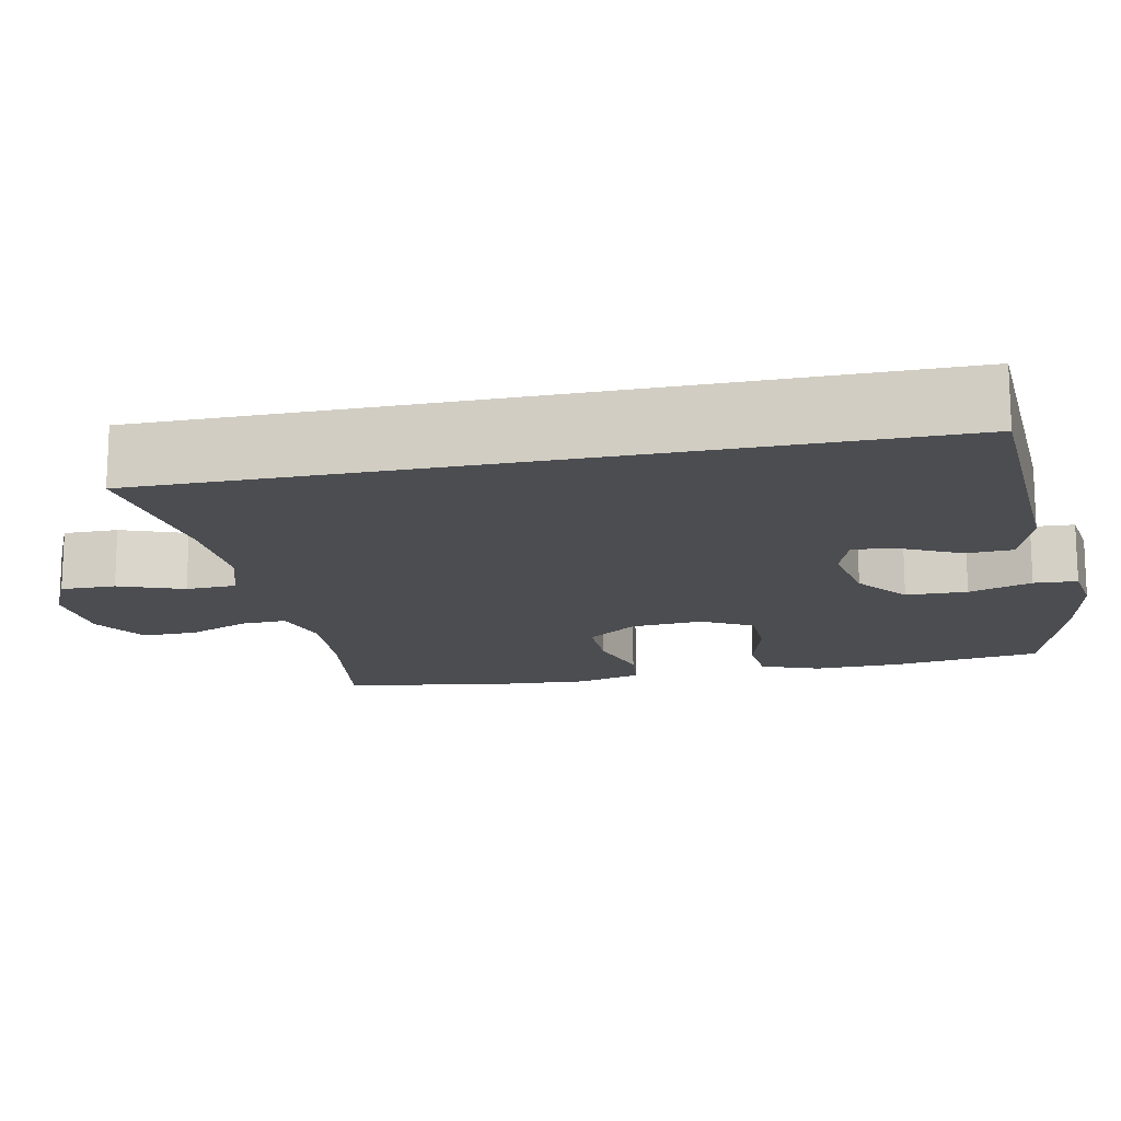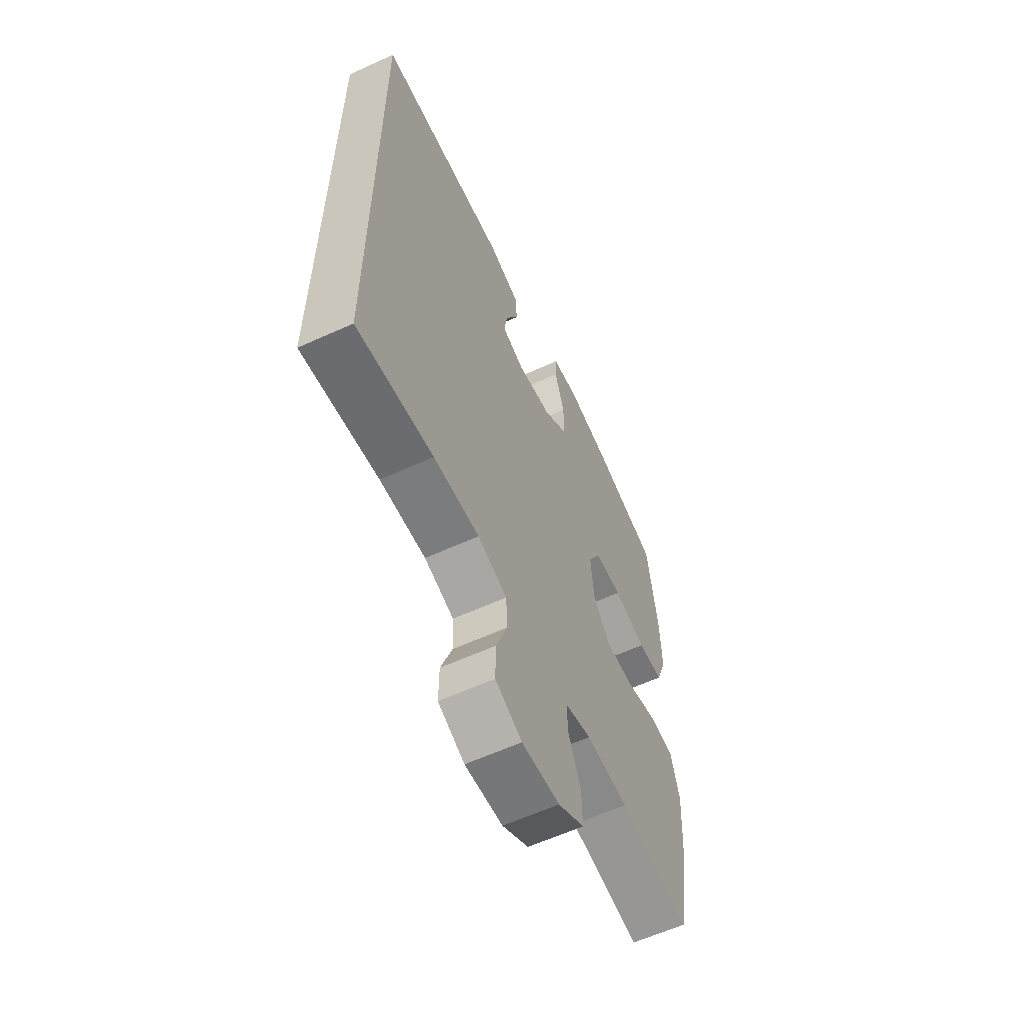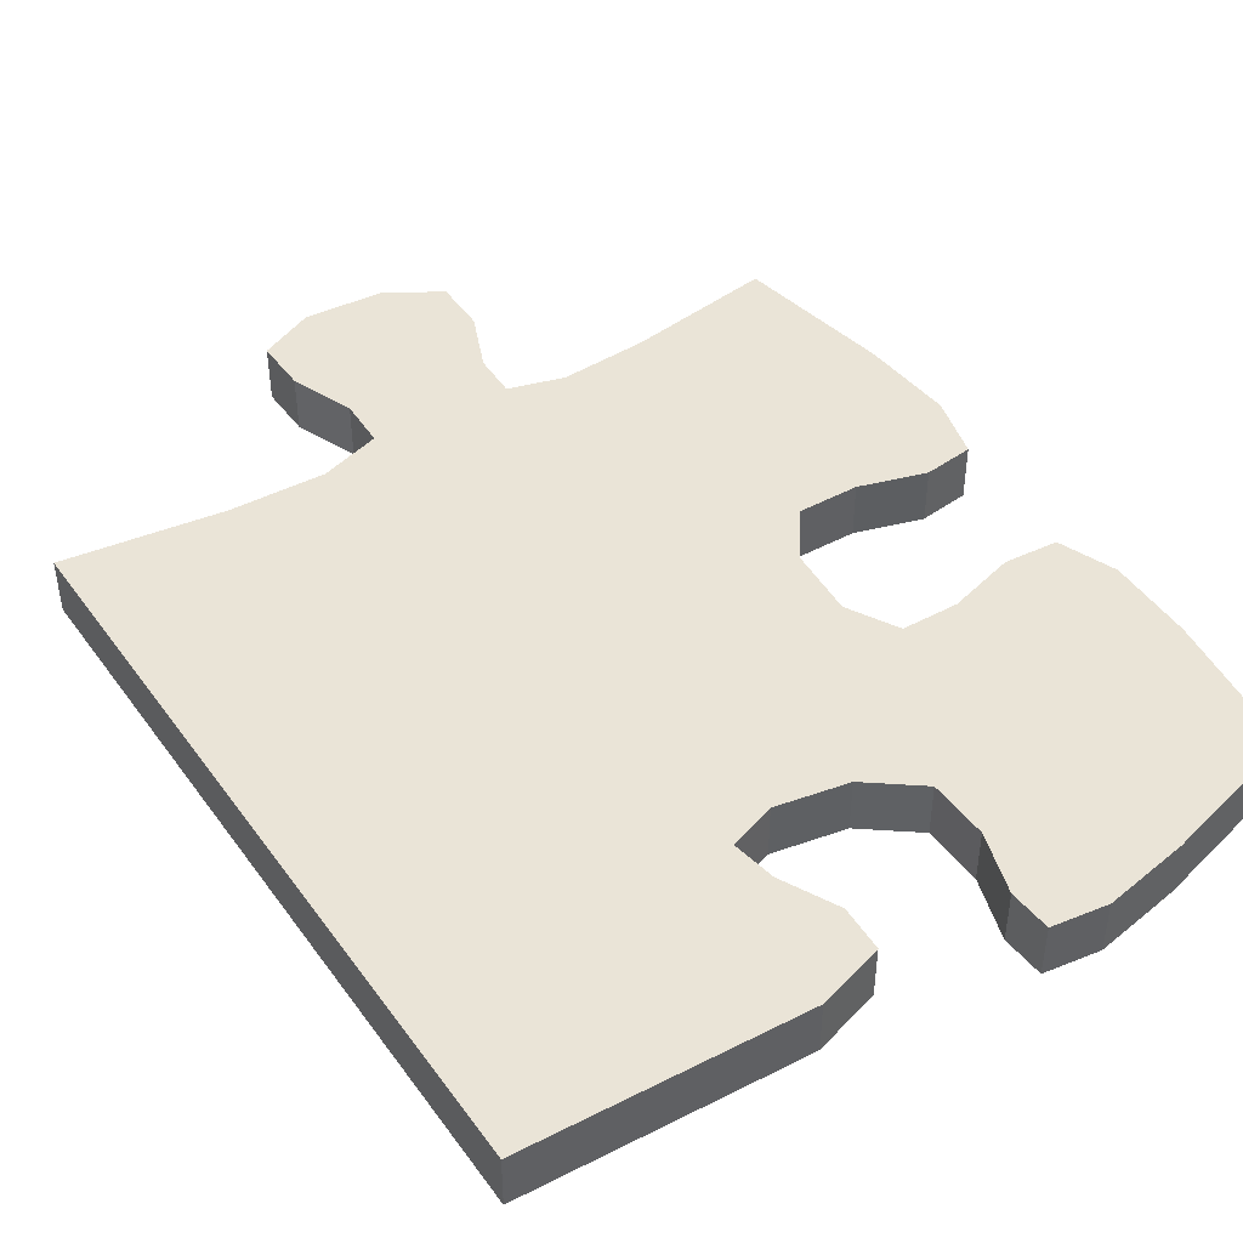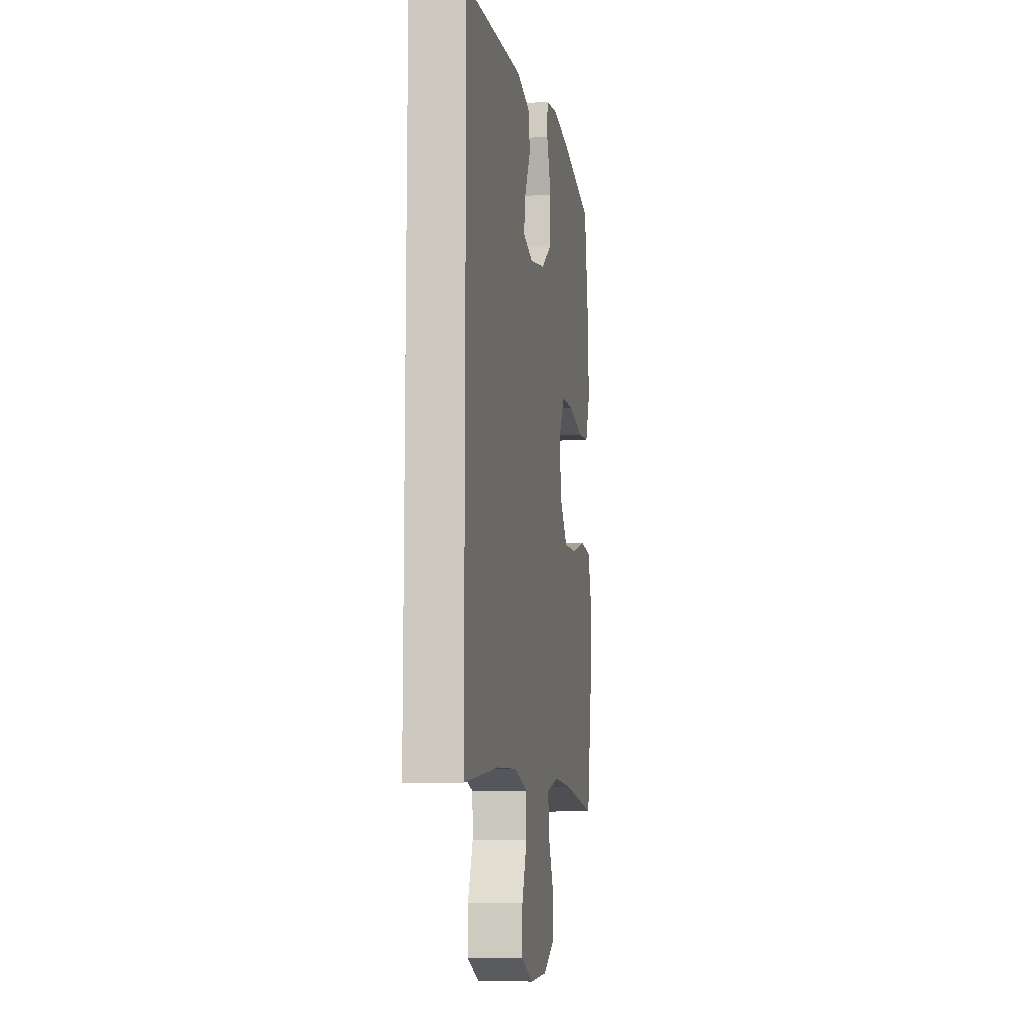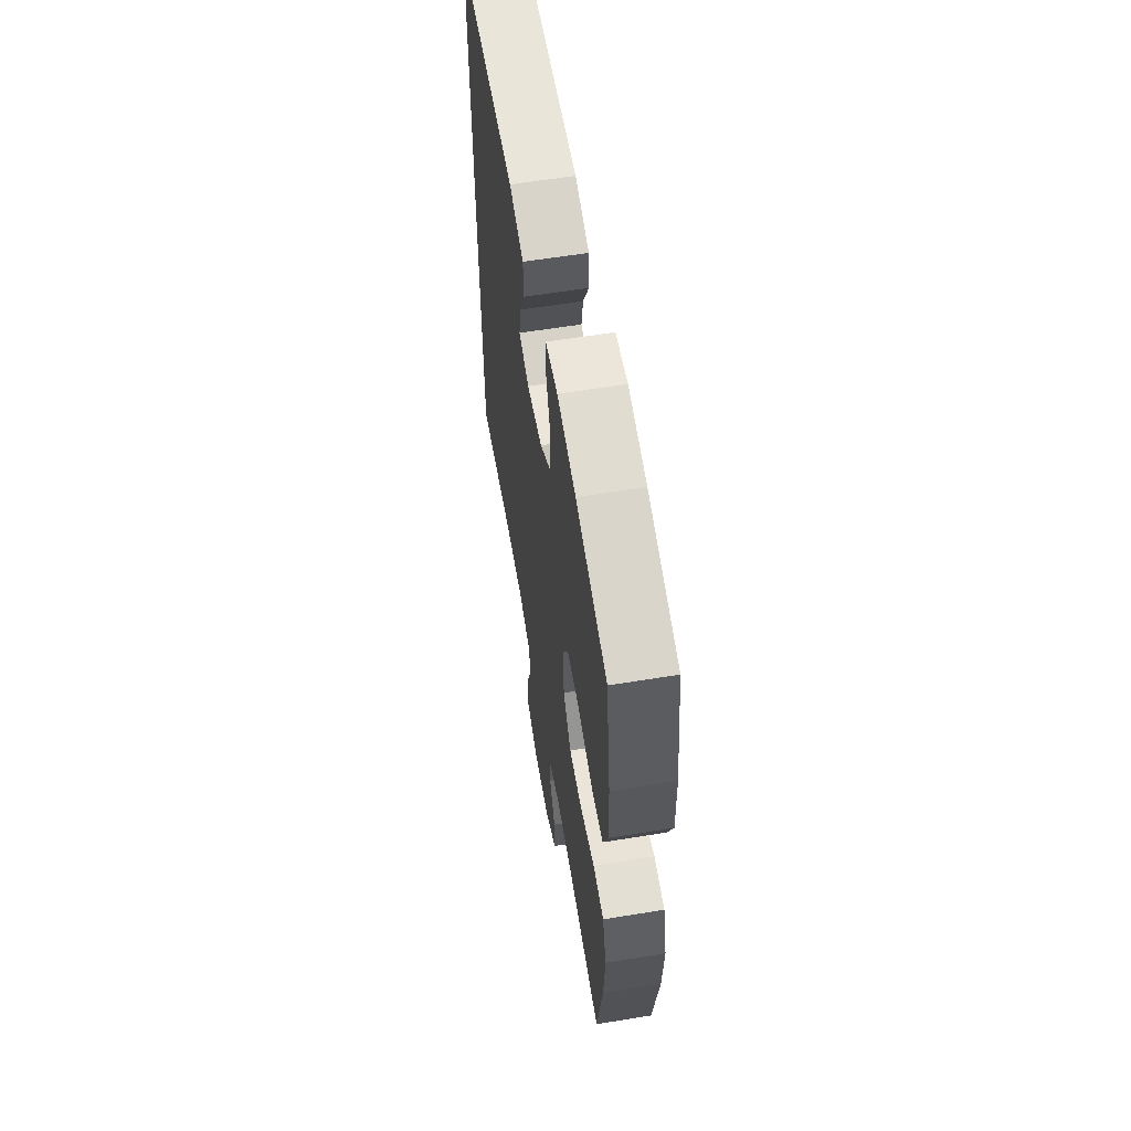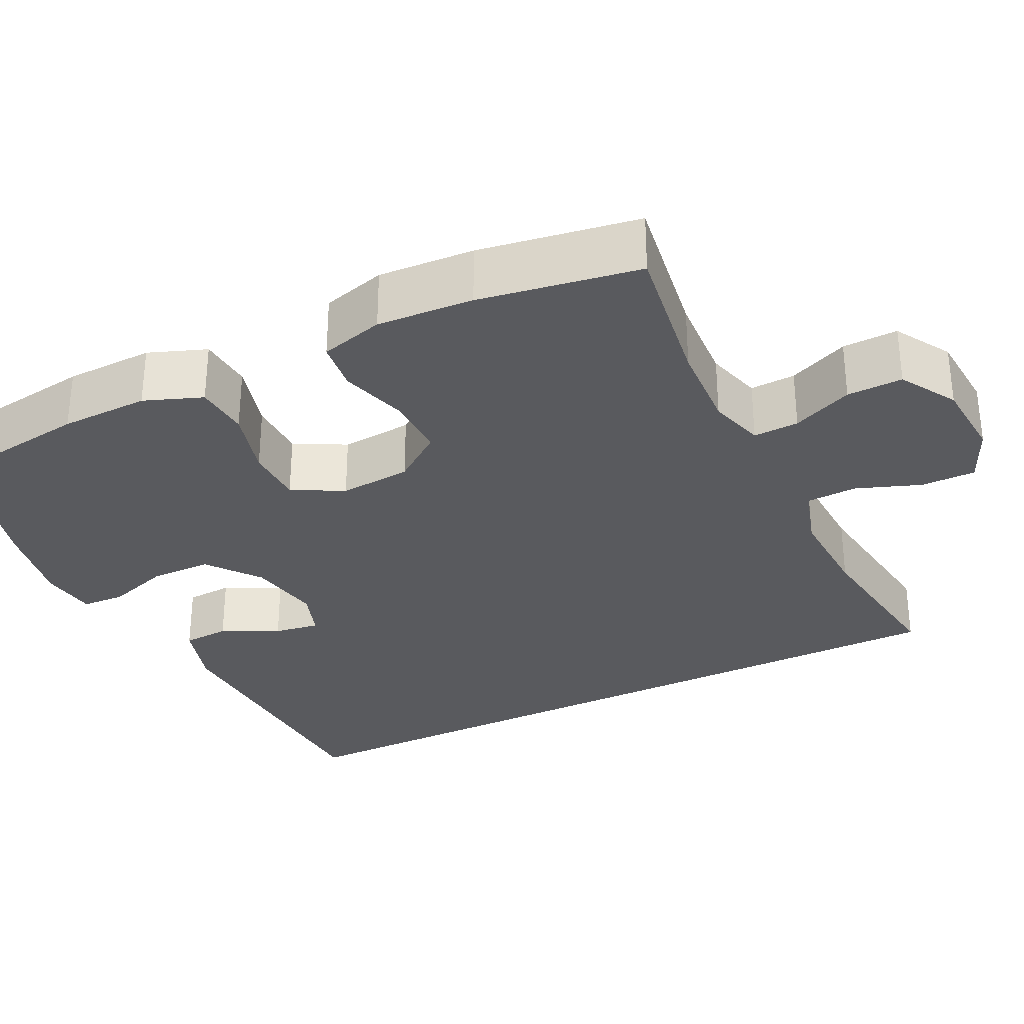
<metadata>
{"format":"obj","ext":"obj","renderer":"f3d","projection":"perspective","resolution":1024,"background":"white","views":[{"elev":-15.8,"azim":-78.4,"up":"+Y"},{"elev":-60.5,"azim":-65.0,"up":"+Z"},{"elev":43.9,"azim":-33.2,"up":"+Y"},{"elev":-9.5,"azim":-79.6,"up":"+Z"},{"elev":60.0,"azim":80.5,"up":"+Z"},{"elev":-31.3,"azim":116.2,"up":"+Y"}]}
</metadata>
<code>
o path264
v 0.5344 0.0375 -0.2583
v 0.5424 0.0375 -0.1309
v 0.5191 0.0375 -0.04624
v 0.4521 0.0375 -0.03821
v 0.3628 0.0375 -0.06509
v 0.2811 0.0375 -0.06626
v 0.2325 0.0375 -0.00071
v 0.2247 0.0375 0.09414
v 0.2608 0.0375 0.1613
v 0.3379 0.0375 0.1628
v 0.4291 0.0375 0.1375
v 0.5012 0.0375 0.1432
v 0.5302 0.0375 0.2201
v 0.5275 0.0375 0.3369
v 0.5 0.0375 0.5317
v 0.3072 0.0375 0.5845
v 0.1922 0.0375 0.6054
v 0.1176 0.0375 0.595
v 0.1146 0.0375 0.5382
v 0.142 0.0375 0.4551
v 0.1406 0.0375 0.3745
v 0.07146 0.0375 0.3212
v -0.02496 0.0375 0.3034
v -0.08808 0.0375 0.325
v -0.07859 0.0375 0.3849
v -0.0421 0.0375 0.4598
v -0.04542 0.0375 0.5214
v -0.1345 0.0375 0.5485
v -0.5019 0.0375 0.5317
v -0.5019 0.0375 -0.47
v -0.2878 0.0375 -0.4406
v -0.16 0.0375 -0.4357
v -0.07738 0.0375 -0.4611
v -0.0745 0.0375 -0.528
v -0.106 0.0375 -0.6134
v -0.1066 0.0375 -0.6857
v -0.03253 0.0375 -0.7192
v 0.07342 0.0375 -0.712
v 0.1469 0.0375 -0.6678
v 0.1451 0.0375 -0.5942
v 0.1108 0.0375 -0.5141
v 0.1082 0.0375 -0.454
v 0.1822 0.0375 -0.4329
v 0.3003 0.0375 -0.4396
v 0.5 0.0375 -0.47
v 0.5344 -0.0375 -0.2583
v 0.5424 -0.0375 -0.1309
v 0.5191 -0.0375 -0.04624
v 0.4521 -0.0375 -0.03821
v 0.3628 -0.0375 -0.06509
v 0.2811 -0.0375 -0.06626
v 0.2325 -0.0375 -0.00071
v 0.2247 -0.0375 0.09414
v 0.2608 -0.0375 0.1613
v 0.3379 -0.0375 0.1628
v 0.4291 -0.0375 0.1375
v 0.5012 -0.0375 0.1432
v 0.5302 -0.0375 0.2201
v 0.5275 -0.0375 0.3369
v 0.5 -0.0375 0.5317
v 0.3072 -0.0375 0.5845
v 0.1922 -0.0375 0.6054
v 0.1176 -0.0375 0.595
v 0.1146 -0.0375 0.5382
v 0.142 -0.0375 0.4551
v 0.1406 -0.0375 0.3745
v 0.07146 -0.0375 0.3212
v -0.02496 -0.0375 0.3034
v -0.08808 -0.0375 0.325
v -0.07859 -0.0375 0.3849
v -0.0421 -0.0375 0.4598
v -0.04542 -0.0375 0.5214
v -0.1345 -0.0375 0.5485
v -0.5019 -0.0375 0.5317
v -0.5019 -0.0375 -0.47
v -0.2878 -0.0375 -0.4406
v -0.16 -0.0375 -0.4357
v -0.07738 -0.0375 -0.4611
v -0.0745 -0.0375 -0.528
v -0.106 -0.0375 -0.6134
v -0.1066 -0.0375 -0.6857
v -0.03253 -0.0375 -0.7192
v 0.07342 -0.0375 -0.712
v 0.1469 -0.0375 -0.6678
v 0.1451 -0.0375 -0.5942
v 0.1108 -0.0375 -0.5141
v 0.1082 -0.0375 -0.454
v 0.1822 -0.0375 -0.4329
v 0.3003 -0.0375 -0.4396
v 0.5 -0.0375 -0.47
v 0.3072 0.0375 0.5845
v 0.1922 0.0375 0.6054
v 0.1176 0.0375 0.595
v 0.1176 0.0375 0.595
v 0.1146 0.0375 0.5382
v 0.5 0.0375 0.5317
v 0.5 0.0375 0.5317
v -0.04542 0.0375 0.5214
v -0.04542 0.0375 0.5214
v -0.1345 0.0375 0.5485
v 0.142 0.0375 0.4551
v -0.5019 0.0375 0.5317
v -0.5019 0.0375 0.5317
v -0.5019 0.0375 -0.47
v -0.5019 0.0375 -0.47
v -0.0421 0.0375 0.4598
v -0.07859 0.0375 0.3849
v 0.1406 0.0375 0.3745
v 0.5275 0.0375 0.3369
v -0.08808 0.0375 0.325
v -0.08808 0.0375 0.325
v 0.07146 0.0375 0.3212
v 0.5302 0.0375 0.2201
v -0.02496 0.0375 0.3034
v 0.5012 0.0375 0.1432
v 0.5012 0.0375 0.1432
v 0.2608 0.0375 0.1613
v 0.2608 0.0375 0.1613
v 0.3379 0.0375 0.1628
v 0.4291 0.0375 0.1375
v 0.2247 0.0375 0.09414
v 0.2325 0.0375 -0.00071
v 0.2811 0.0375 -0.06626
v 0.5191 0.0375 -0.04624
v 0.5191 0.0375 -0.04624
v 0.4521 0.0375 -0.03821
v 0.3628 0.0375 -0.06509
v 0.5424 0.0375 -0.1309
v 0.5344 0.0375 -0.2583
v -0.2878 0.0375 -0.4406
v -0.16 0.0375 -0.4357
v 0.1822 0.0375 -0.4329
v 0.3003 0.0375 -0.4396
v 0.1082 0.0375 -0.454
v 0.1082 0.0375 -0.454
v -0.07738 0.0375 -0.4611
v -0.07738 0.0375 -0.4611
v 0.5 0.0375 -0.47
v 0.5 0.0375 -0.47
v 0.1108 0.0375 -0.5141
v -0.0745 0.0375 -0.528
v 0.1451 0.0375 -0.5942
v -0.106 0.0375 -0.6134
v 0.1469 0.0375 -0.6678
v 0.1469 0.0375 -0.6678
v -0.1066 0.0375 -0.6857
v -0.1066 0.0375 -0.6857
v 0.07342 0.0375 -0.712
v -0.03253 0.0375 -0.7192
v 0.3072 -0.0375 0.5845
v 0.1922 -0.0375 0.6054
v 0.1176 -0.0375 0.595
v 0.1176 -0.0375 0.595
v 0.1146 -0.0375 0.5382
v 0.5 -0.0375 0.5317
v 0.5 -0.0375 0.5317
v -0.04542 -0.0375 0.5214
v -0.04542 -0.0375 0.5214
v -0.1345 -0.0375 0.5485
v 0.142 -0.0375 0.4551
v -0.5019 -0.0375 0.5317
v -0.5019 -0.0375 0.5317
v -0.5019 -0.0375 -0.47
v -0.5019 -0.0375 -0.47
v -0.0421 -0.0375 0.4598
v -0.07859 -0.0375 0.3849
v 0.1406 -0.0375 0.3745
v 0.5275 -0.0375 0.3369
v -0.08808 -0.0375 0.325
v -0.08808 -0.0375 0.325
v 0.07146 -0.0375 0.3212
v 0.5302 -0.0375 0.2201
v -0.02496 -0.0375 0.3034
v 0.5012 -0.0375 0.1432
v 0.5012 -0.0375 0.1432
v 0.2608 -0.0375 0.1613
v 0.2608 -0.0375 0.1613
v 0.3379 -0.0375 0.1628
v 0.4291 -0.0375 0.1375
v 0.2247 -0.0375 0.09414
v 0.2325 -0.0375 -0.00071
v 0.2811 -0.0375 -0.06626
v 0.5191 -0.0375 -0.04624
v 0.5191 -0.0375 -0.04624
v 0.4521 -0.0375 -0.03821
v 0.3628 -0.0375 -0.06509
v 0.5424 -0.0375 -0.1309
v 0.5344 -0.0375 -0.2583
v -0.2878 -0.0375 -0.4406
v -0.16 -0.0375 -0.4357
v 0.1822 -0.0375 -0.4329
v 0.3003 -0.0375 -0.4396
v 0.1082 -0.0375 -0.454
v 0.1082 -0.0375 -0.454
v -0.07738 -0.0375 -0.4611
v -0.07738 -0.0375 -0.4611
v 0.5 -0.0375 -0.47
v 0.5 -0.0375 -0.47
v 0.1108 -0.0375 -0.5141
v -0.0745 -0.0375 -0.528
v 0.1451 -0.0375 -0.5942
v -0.106 -0.0375 -0.6134
v 0.1469 -0.0375 -0.6678
v 0.1469 -0.0375 -0.6678
v -0.1066 -0.0375 -0.6857
v -0.1066 -0.0375 -0.6857
v 0.07342 -0.0375 -0.712
v -0.03253 -0.0375 -0.7192
f 161 166 159
f 181 173 190
f 207 200 202
f 173 169 190
f 154 151 152
f 192 182 191
f 201 200 207
f 186 182 192
f 188 186 192
f 189 169 163
f 187 186 188
f 183 185 187
f 181 193 182
f 199 200 201
f 163 169 161
f 150 167 168
f 180 171 173
f 208 202 205
f 176 171 180
f 181 195 193
f 193 195 199
f 190 169 189
f 168 178 172
f 159 166 165
f 207 202 208
f 160 151 154
f 180 173 181
f 155 150 168
f 174 172 179
f 167 150 160
f 178 168 167
f 159 165 157
f 181 190 195
f 191 182 193
f 199 195 200
f 201 207 203
f 167 171 176
f 179 172 178
f 151 160 150
f 188 192 197
f 186 187 185
f 161 169 166
f 167 176 178
f 16 17 62 61
f 17 94 153 62
f 18 19 64 63
f 97 16 61 156
f 99 28 73 158
f 19 20 65 64
f 28 103 162 73
f 29 105 164 74
f 26 27 72 71
f 25 26 71 70
f 20 21 66 65
f 14 15 60 59
f 111 25 70 170
f 21 22 67 66
f 13 14 59 58
f 23 24 69 68
f 22 23 68 67
f 116 13 58 175
f 118 10 55 177
f 11 12 57 56
f 10 11 56 55
f 8 9 54 53
f 7 8 53 52
f 6 7 52 51
f 125 4 49 184
f 4 5 50 49
f 2 3 48 47
f 5 6 51 50
f 1 2 47 46
f 30 31 76 75
f 31 32 77 76
f 43 44 89 88
f 135 43 88 194
f 32 137 196 77
f 139 1 46 198
f 41 42 87 86
f 44 45 90 89
f 33 34 79 78
f 40 41 86 85
f 34 35 80 79
f 145 40 85 204
f 35 147 206 80
f 38 39 84 83
f 37 38 83 82
f 36 37 82 81
f 102 100 107
f 122 131 114
f 148 143 141
f 114 131 110
f 95 93 92
f 133 132 123
f 142 148 141
f 127 133 123
f 129 133 127
f 130 104 110
f 128 129 127
f 124 128 126
f 122 123 134
f 140 142 141
f 104 102 110
f 91 109 108
f 121 114 112
f 149 146 143
f 117 121 112
f 122 134 136
f 134 140 136
f 131 130 110
f 109 113 119
f 100 106 107
f 148 149 143
f 101 95 92
f 121 122 114
f 96 109 91
f 115 120 113
f 108 101 91
f 119 108 109
f 100 98 106
f 122 136 131
f 132 134 123
f 140 141 136
f 142 144 148
f 108 117 112
f 120 119 113
f 92 91 101
f 129 138 133
f 127 126 128
f 102 107 110
f 108 119 117

</code>
